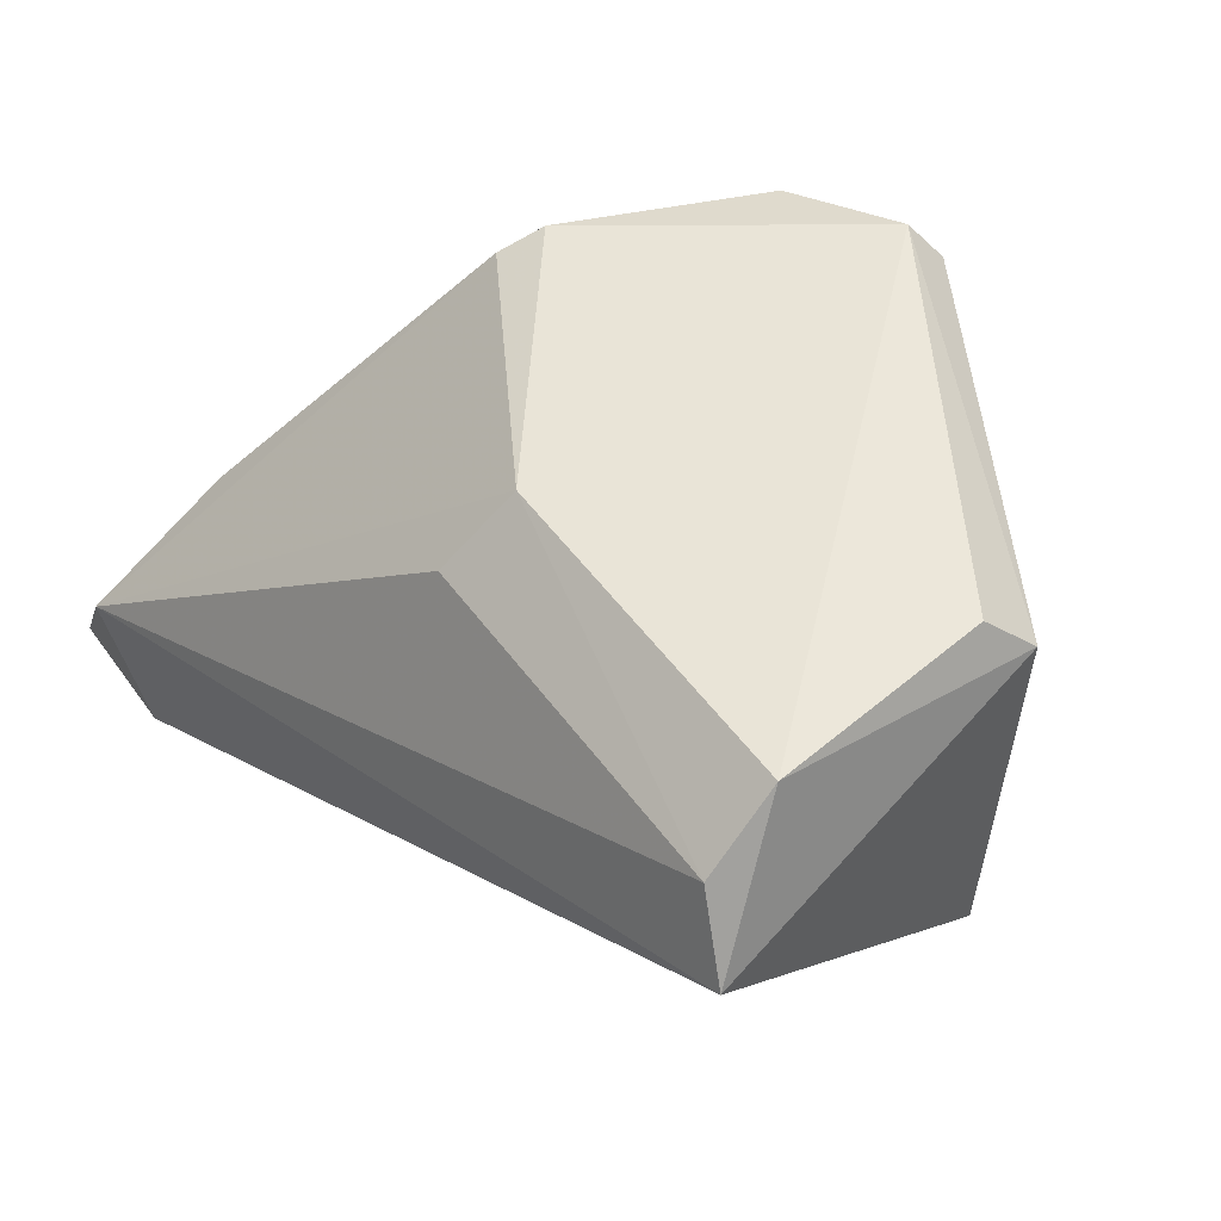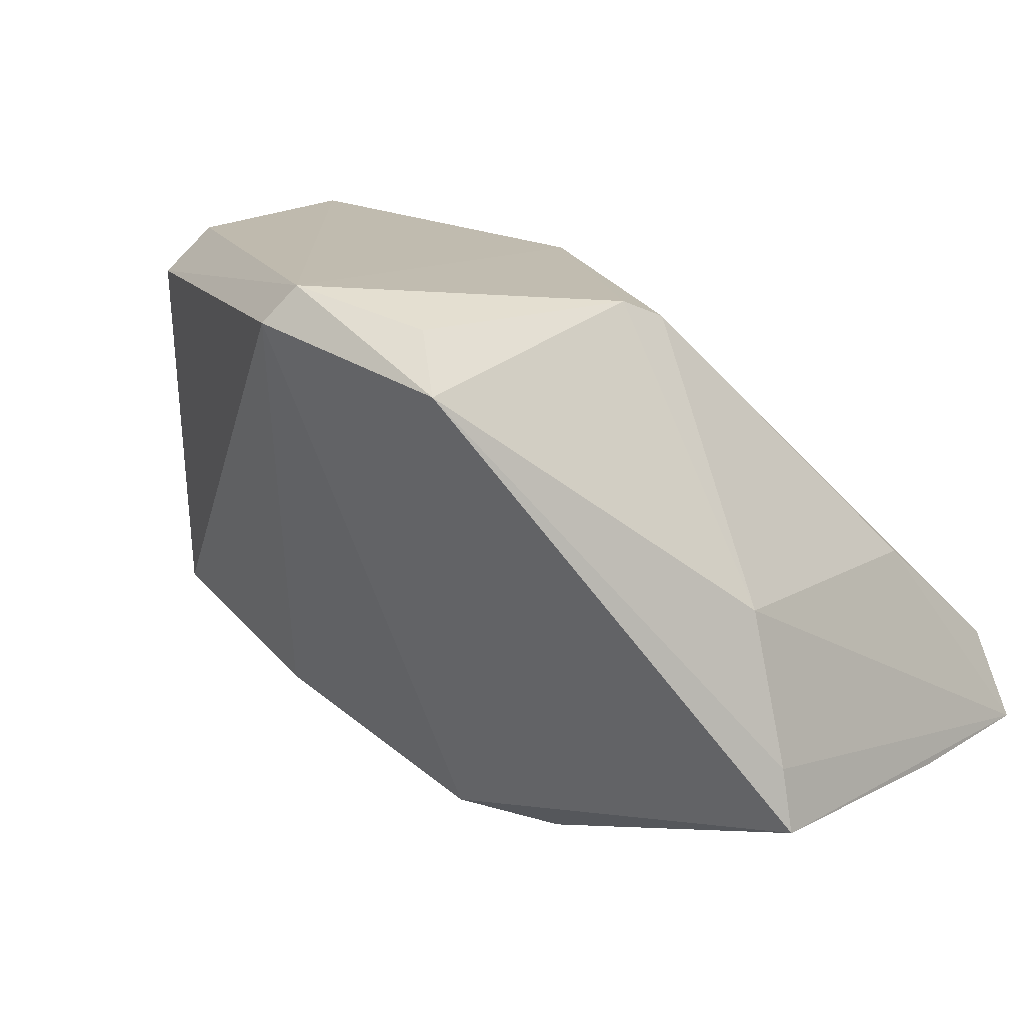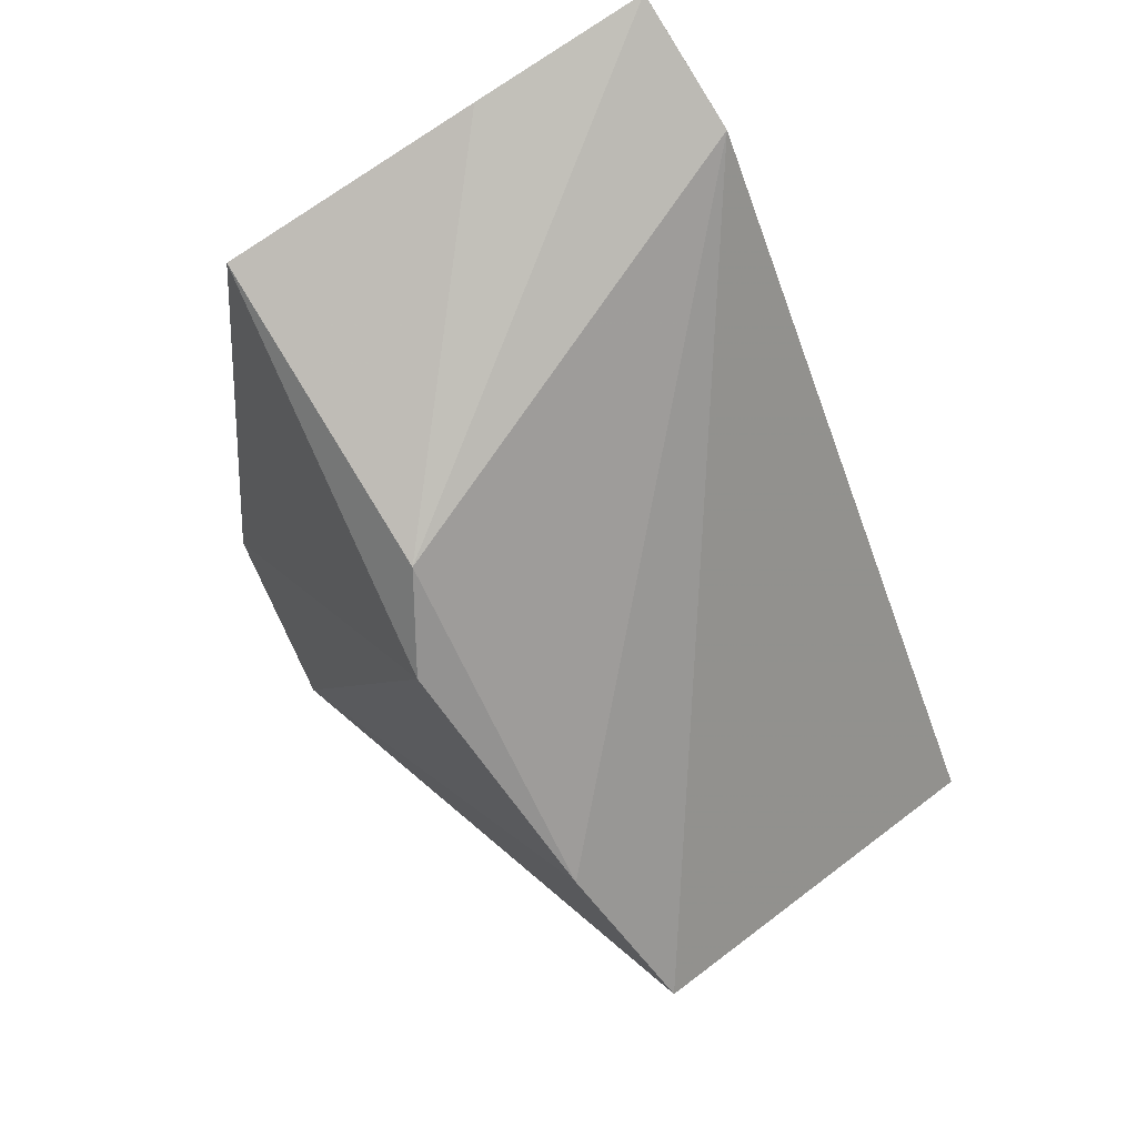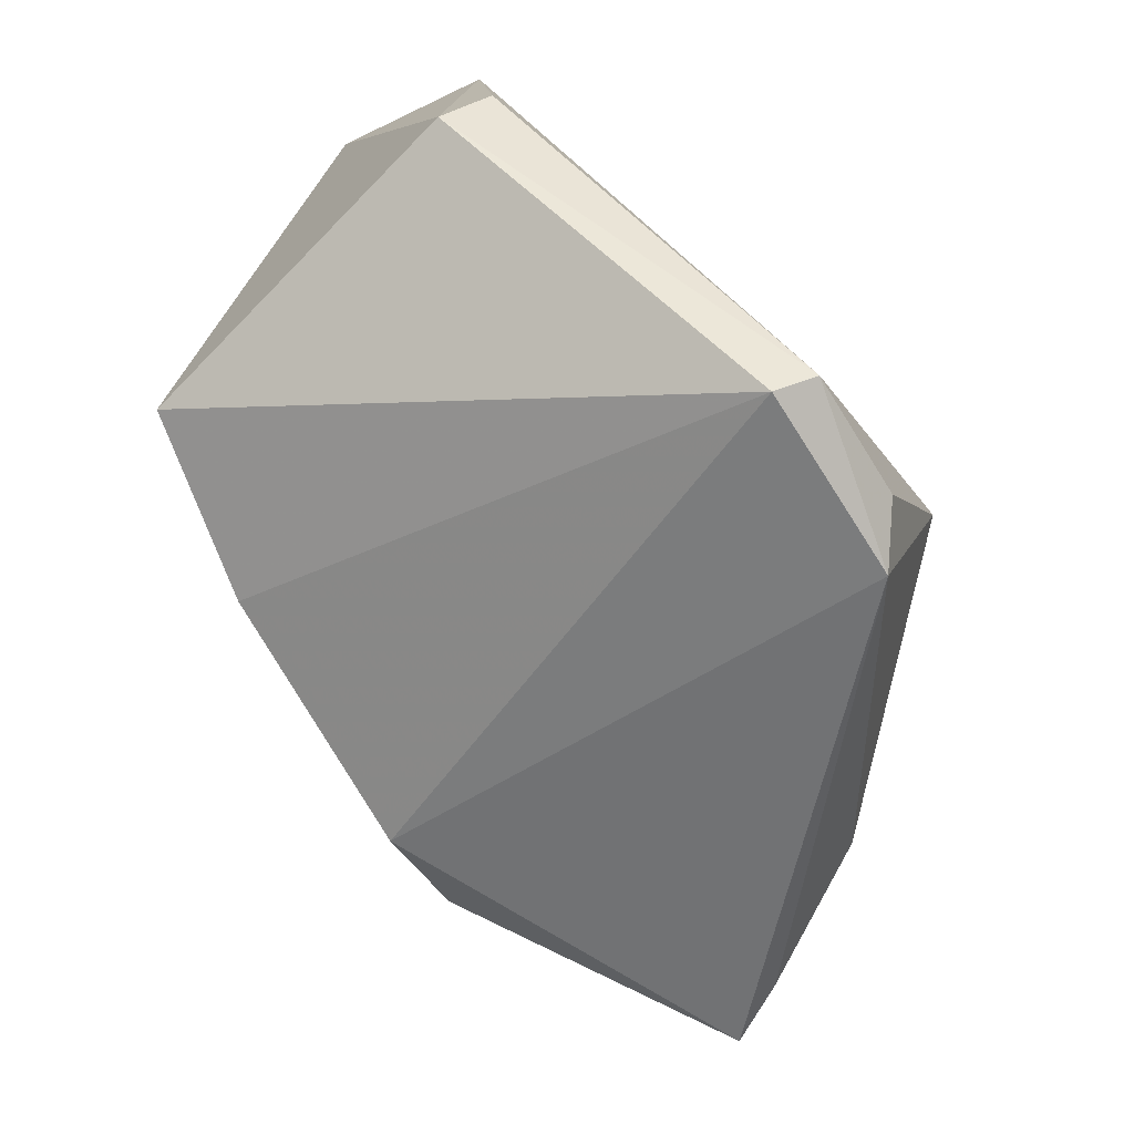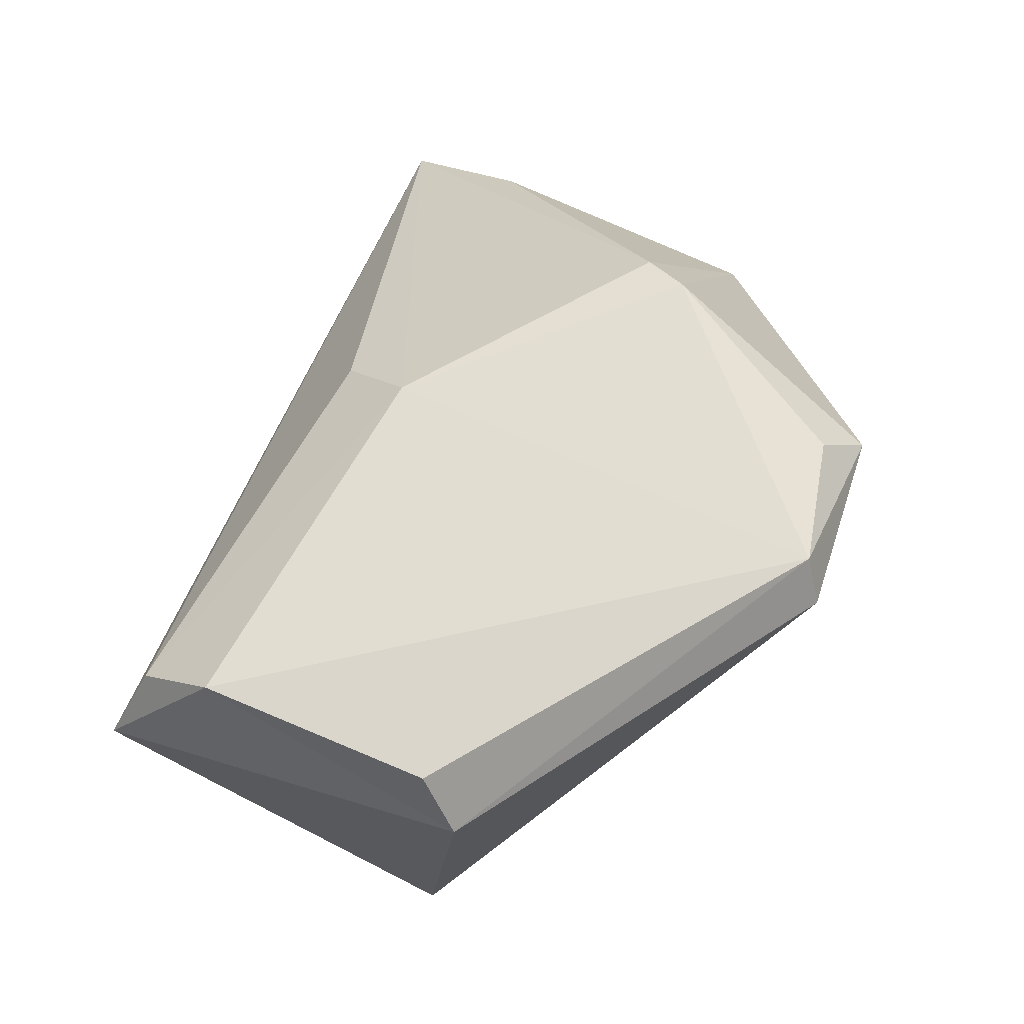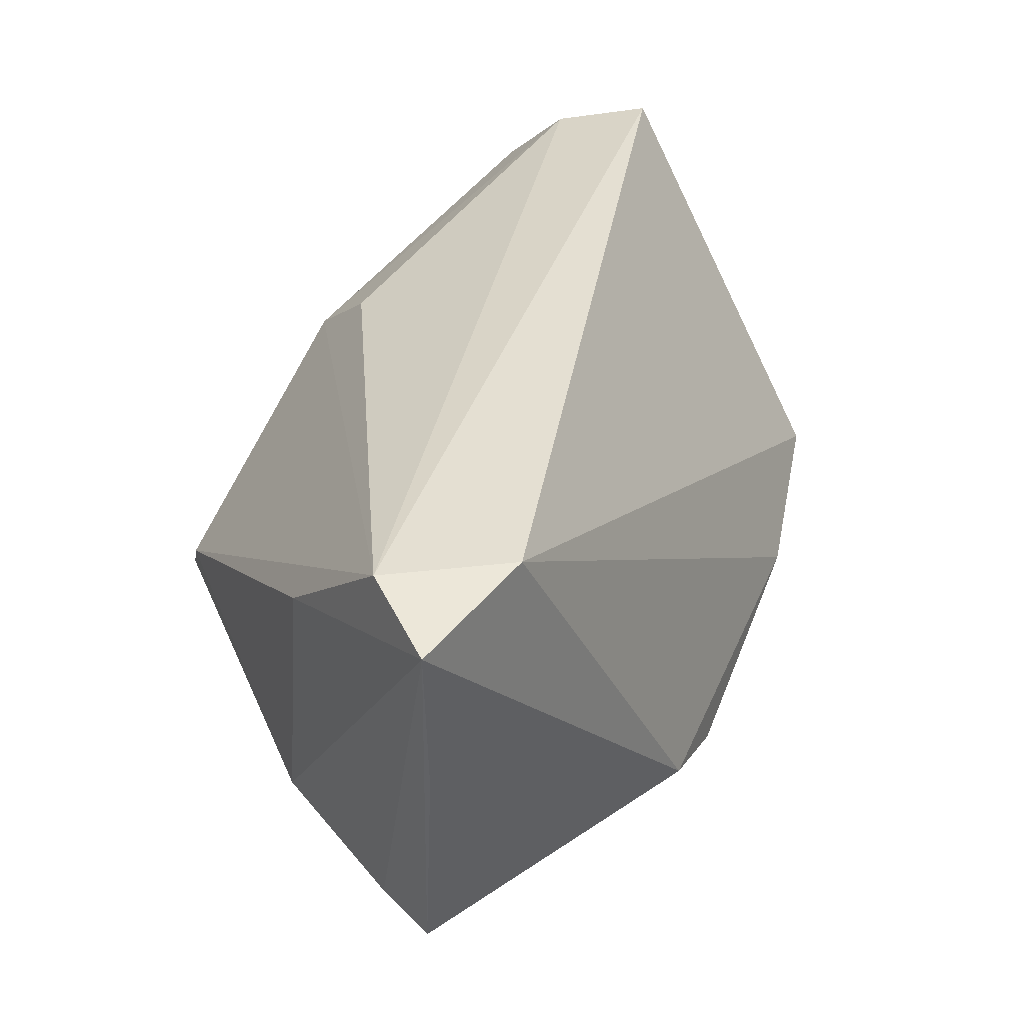
<metadata>
{"format":"obj","ext":"obj","renderer":"f3d","projection":"perspective","resolution":1024,"background":"white","views":[{"elev":52.8,"azim":-125.8,"up":"+Z"},{"elev":18.2,"azim":39.9,"up":"+Z"},{"elev":-77.5,"azim":121.4,"up":"+Z"},{"elev":-78.9,"azim":-42.7,"up":"+Y"},{"elev":70.7,"azim":-60.9,"up":"+Z"},{"elev":46.6,"azim":126.7,"up":"+Y"}]}
</metadata>
<code>
v 0.02923 0.002173 0.07661
v 0.03896 0.001822 0.05478
v 0.03725 0.02071 0.058
v 0.02579 0.002194 0.05092
v 0.0192 -0.009467 0.07624
v 0.03926 0.02057 0.05414
v 0.02732 -0.007935 0.07413
v 0.001041 0.01483 0.07048
v 0.03916 0.01311 0.05409
v 0.03649 0.002127 0.06429
v 0.02022 -0.008375 0.0778
v 0.02183 -0.0001474 0.05185
v 0.01975 0.01364 0.07334
v 0.03336 0.02064 0.05404
v 0.03837 0.001883 0.05759
v 0.03596 0.01449 0.06356
v 0.0256 -0.006563 0.07639
v 0.004618 0.001095 0.07688
v 0.003274 0.01398 0.07391
v 0.003097 0.000461 0.05871
v 0.02989 0.004071 0.07571
v 0.003655 -0.0008464 0.07491
v 0.003602 0.01078 0.07674
v 0.01063 0.00017 0.0551
v 0.01916 0.0105 0.07631
f 9 6 2
f 9 2 4
f 9 4 6
f 10 1 7
f 11 5 7
f 12 7 5
f 12 4 2
f 12 2 7
f 14 6 4
f 14 8 3
f 14 3 6
f 15 2 6
f 15 6 10
f 15 10 7
f 15 7 2
f 16 10 6
f 16 6 3
f 17 11 7
f 17 7 1
f 17 1 11
f 19 13 3
f 19 3 8
f 20 8 14
f 21 1 10
f 21 10 16
f 21 16 3
f 22 5 11
f 22 11 18
f 22 20 5
f 22 8 20
f 23 18 11
f 23 19 8
f 23 22 18
f 23 8 22
f 24 12 5
f 24 5 20
f 24 4 12
f 24 20 14
f 24 14 4
f 25 1 21
f 25 13 19
f 25 19 23
f 25 23 11
f 25 11 1
f 25 21 3
f 25 3 13

</code>
